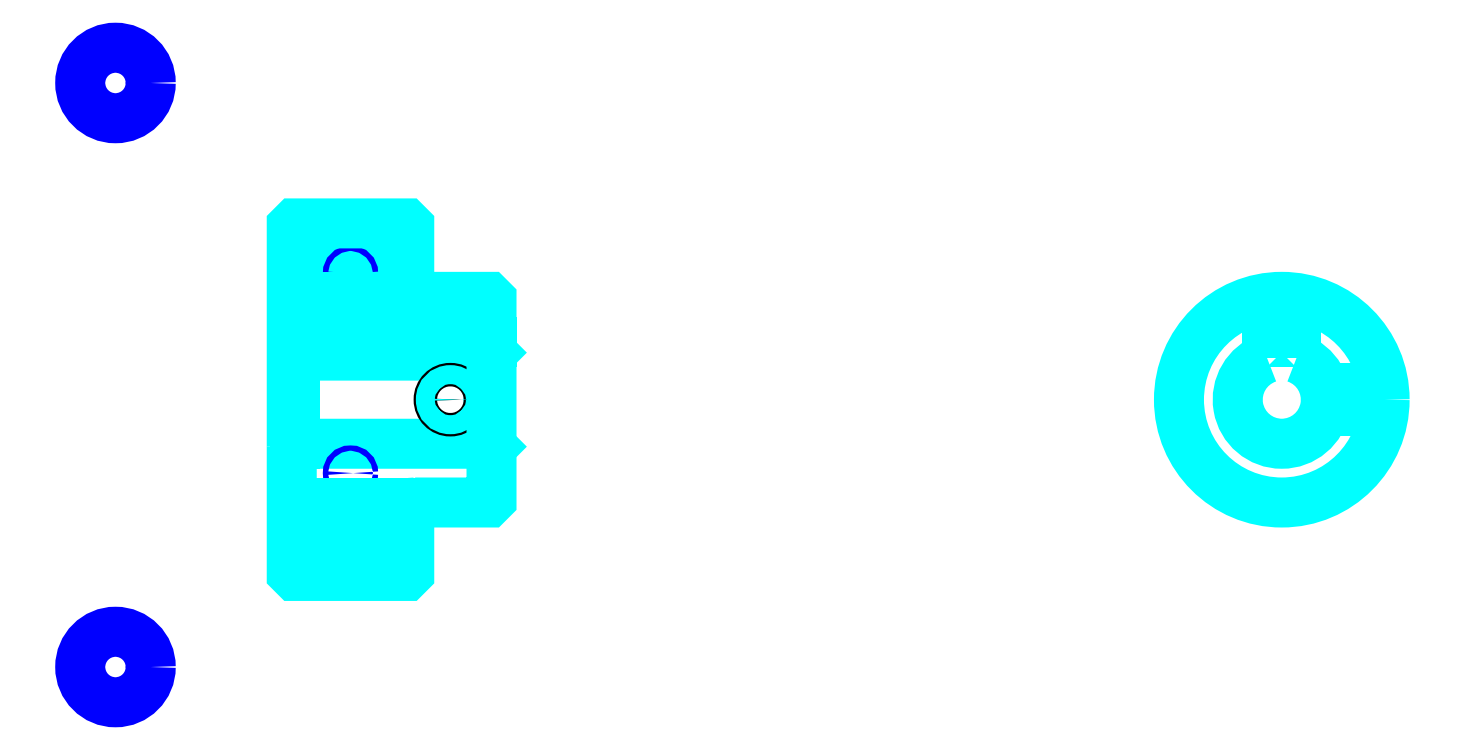
<metadata>
{"format":"dxf","ext":"dxf","renderer":"ezdxf+matplotlib","layout":"modelspace","background":"white","min_lineweight":24,"dpi":150}
</metadata>
<code>
0
SECTION
2
ENTITIES
0
LINE
8
0
10
121.5
20
147.8
30
0
11
141.5
21
147.8
31
0
0
LINE
8
0
10
121.5
20
96.75
30
0
11
141.5
21
96.75
31
0
0
LINE
8
0
10
155
20
114.8
30
0
11
155.5
21
114.2
31
0
0
LINE
8
0
10
155
20
129.8
30
0
11
155.5
21
130.2
31
0
0
LINE
8
0
10
122
20
129.8
30
0
11
122
21
114.8
31
0
0
POLYLINE
8
0
66
1
10
0
20
0
30
0
70
2
0
VERTEX
8
0
10
121.5
20
114.2
30
0
70
0
0
VERTEX
8
0
10
122
20
114.8
30
0
70
0
0
VERTEX
8
0
10
155
20
114.8
30
0
70
0
0
VERTEX
8
0
10
155
20
129.8
30
0
70
0
0
VERTEX
8
0
10
122
20
129.8
30
0
70
0
0
VERTEX
8
0
10
121.5
20
130.2
30
0
70
0
0
SEQEND
8
0
0
CIRCLE
8
0
10
131.5
20
143.8
30
0
40
0.45
0
CIRCLE
8
0
10
91.5
20
176.1
30
0
40
6
0
CIRCLE
8
0
10
131.5
20
109.8
30
0
40
0.45
0
CIRCLE
8
0
10
91.5
20
76.75
30
0
40
6
0
LINE
8
0
10
121.5
20
104.8
30
0
11
141.5
21
104.8
31
0
0
LINE
8
0
10
121.5
20
139.8
30
0
11
141.5
21
139.8
31
0
0
ARC
8
0
10
142.5
20
140.8
30
0
40
1
50
180
51
270
0
ARC
8
0
10
142.5
20
103.8
30
0
40
1
50
90
51
180
0
ARC
8
0
10
290
20
122.2
30
0
40
7.5
50
109.5
51
70.53
0
POLYLINE
8
0
66
1
10
0
20
0
30
0
70
2
0
VERTEX
8
0
10
292.5
20
129.3
30
0
70
0
0
VERTEX
8
0
10
292.5
20
132.1
30
0
70
0
0
VERTEX
8
0
10
287.5
20
132.1
30
0
70
0
0
VERTEX
8
0
10
287.5
20
129.3
30
0
70
0
0
SEQEND
8
0
0
LINE
8
0
10
121.5
20
132.1
30
0
11
155.5
21
132.1
31
0
0
POLYLINE
8
0
66
1
10
0
20
0
30
0
70
2
0
VERTEX
8
0
10
150.5
20
139.8
30
0
70
0
0
VERTEX
8
0
10
150.5
20
132.1
30
0
70
0
0
SEQEND
8
0
0
POLYLINE
8
0
66
1
10
0
20
0
30
0
70
2
0
VERTEX
8
0
10
146.5
20
139.8
30
0
70
0
0
VERTEX
8
0
10
146.5
20
132.1
30
0
70
0
0
SEQEND
8
0
0
POLYLINE
8
0
66
1
10
0
20
0
30
0
70
2
0
VERTEX
8
0
10
150.1
20
139.8
30
0
70
0
0
VERTEX
8
0
10
150.1
20
132.1
30
0
70
0
0
SEQEND
8
0
0
POLYLINE
8
0
66
1
10
0
20
0
30
0
70
2
0
VERTEX
8
0
10
146.9
20
139.8
30
0
70
0
0
VERTEX
8
0
10
146.9
20
132.1
30
0
70
0
0
SEQEND
8
0
0
POLYLINE
8
0
66
1
10
0
20
0
30
0
70
2
0
VERTEX
8
0
10
288
20
132.1
30
0
70
0
0
VERTEX
8
0
10
288
20
139.6
30
0
70
0
0
SEQEND
8
0
0
POLYLINE
8
0
66
1
10
0
20
0
30
0
70
2
0
VERTEX
8
0
10
292
20
132.1
30
0
70
0
0
VERTEX
8
0
10
292
20
139.6
30
0
70
0
0
SEQEND
8
0
0
POLYLINE
8
0
66
1
10
0
20
0
30
0
70
2
0
VERTEX
8
0
10
288.4
20
132.1
30
0
70
0
0
VERTEX
8
0
10
288.4
20
139.7
30
0
70
0
0
SEQEND
8
0
0
POLYLINE
8
0
66
1
10
0
20
0
30
0
70
2
0
VERTEX
8
0
10
291.6
20
132.1
30
0
70
0
0
VERTEX
8
0
10
291.6
20
139.7
30
0
70
0
0
SEQEND
8
0
0
CIRCLE
8
0
10
148.5
20
122.2
30
0
40
2
0
CIRCLE
8
0
10
148.5
20
122.2
30
0
40
1.62
0
POLYLINE
8
0
66
1
10
0
20
0
30
0
70
2
0
VERTEX
8
0
10
297.2
20
124.2
30
0
70
0
0
VERTEX
8
0
10
307.4
20
124.2
30
0
70
0
0
SEQEND
8
0
0
POLYLINE
8
0
66
1
10
0
20
0
30
0
70
2
0
VERTEX
8
0
10
297.2
20
120.2
30
0
70
0
0
VERTEX
8
0
10
307.4
20
120.2
30
0
70
0
0
SEQEND
8
0
0
POLYLINE
8
0
66
1
10
0
20
0
30
0
70
2
0
VERTEX
8
0
10
297.3
20
123.9
30
0
70
0
0
VERTEX
8
0
10
307.4
20
123.9
30
0
70
0
0
SEQEND
8
0
0
POLYLINE
8
0
66
1
10
0
20
0
30
0
70
2
0
VERTEX
8
0
10
297.3
20
120.6
30
0
70
0
0
VERTEX
8
0
10
307.4
20
120.6
30
0
70
0
0
SEQEND
8
0
0
POLYLINE
8
0
66
1
10
0
20
0
30
0
70
2
0
VERTEX
8
0
10
121.5
20
114.2
30
0
70
0
0
VERTEX
8
0
10
121.5
20
92.75
30
0
70
0
0
VERTEX
8
0
10
122
20
92.25
30
0
70
0
0
VERTEX
8
0
10
141
20
92.25
30
0
70
0
0
VERTEX
8
0
10
141.5
20
92.75
30
0
70
0
0
VERTEX
8
0
10
141.5
20
103.8
30
0
70
0
0
SEQEND
8
0
0
POLYLINE
8
0
66
1
10
0
20
0
30
0
70
2
0
VERTEX
8
0
10
142.5
20
104.8
30
0
70
0
0
VERTEX
8
0
10
155
20
104.8
30
0
70
0
0
VERTEX
8
0
10
155.5
20
105.2
30
0
70
0
0
VERTEX
8
0
10
155.5
20
139.2
30
0
70
0
0
VERTEX
8
0
10
155
20
139.8
30
0
70
0
0
VERTEX
8
0
10
142.5
20
139.8
30
0
70
0
0
SEQEND
8
0
0
POLYLINE
8
0
66
1
10
0
20
0
30
0
70
2
0
VERTEX
8
0
10
141.5
20
140.8
30
0
70
0
0
VERTEX
8
0
10
141.5
20
151.8
30
0
70
0
0
VERTEX
8
0
10
141
20
152.2
30
0
70
0
0
VERTEX
8
0
10
122
20
152.2
30
0
70
0
0
VERTEX
8
0
10
121.5
20
151.8
30
0
70
0
0
VERTEX
8
0
10
121.5
20
114.2
30
0
70
0
0
SEQEND
8
0
0
CIRCLE
8
0
10
290
20
122.2
30
0
40
17.5
0
ENDSEC
0
EOF

</code>
